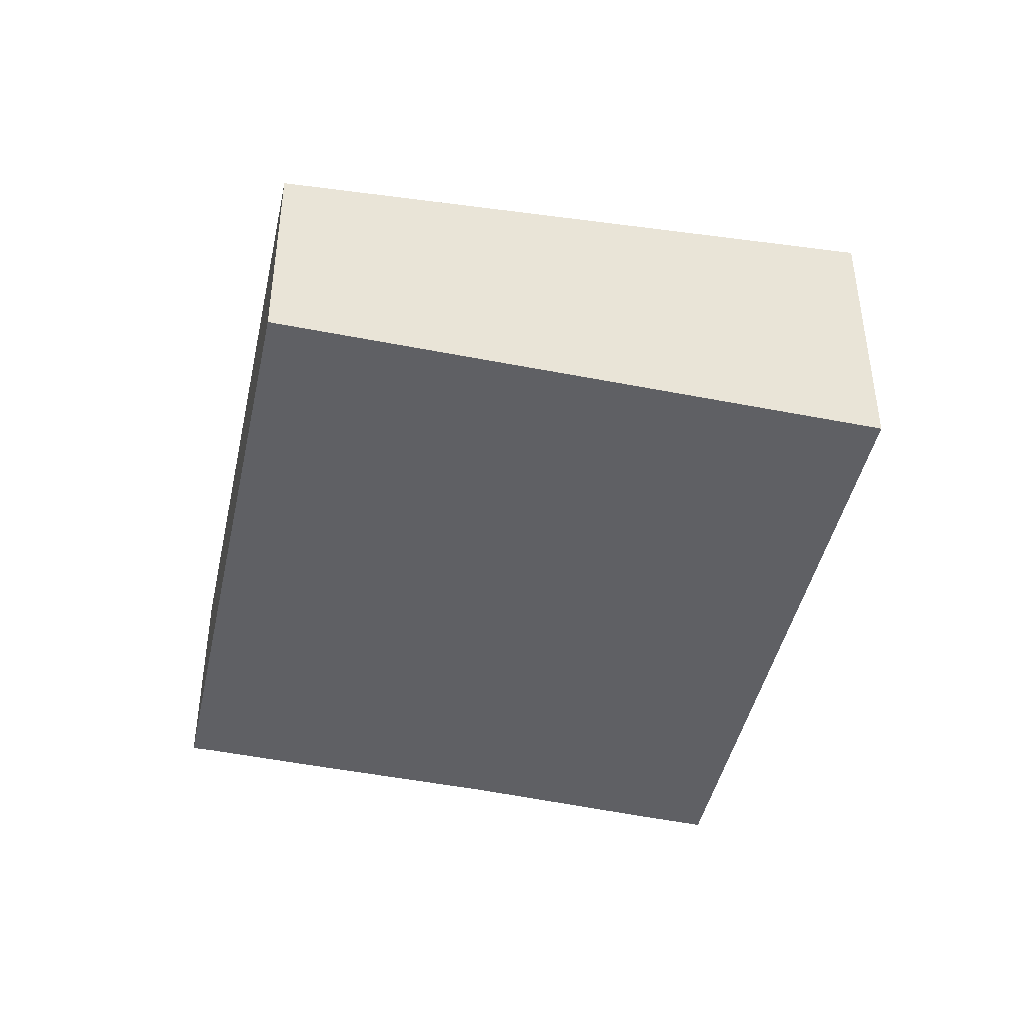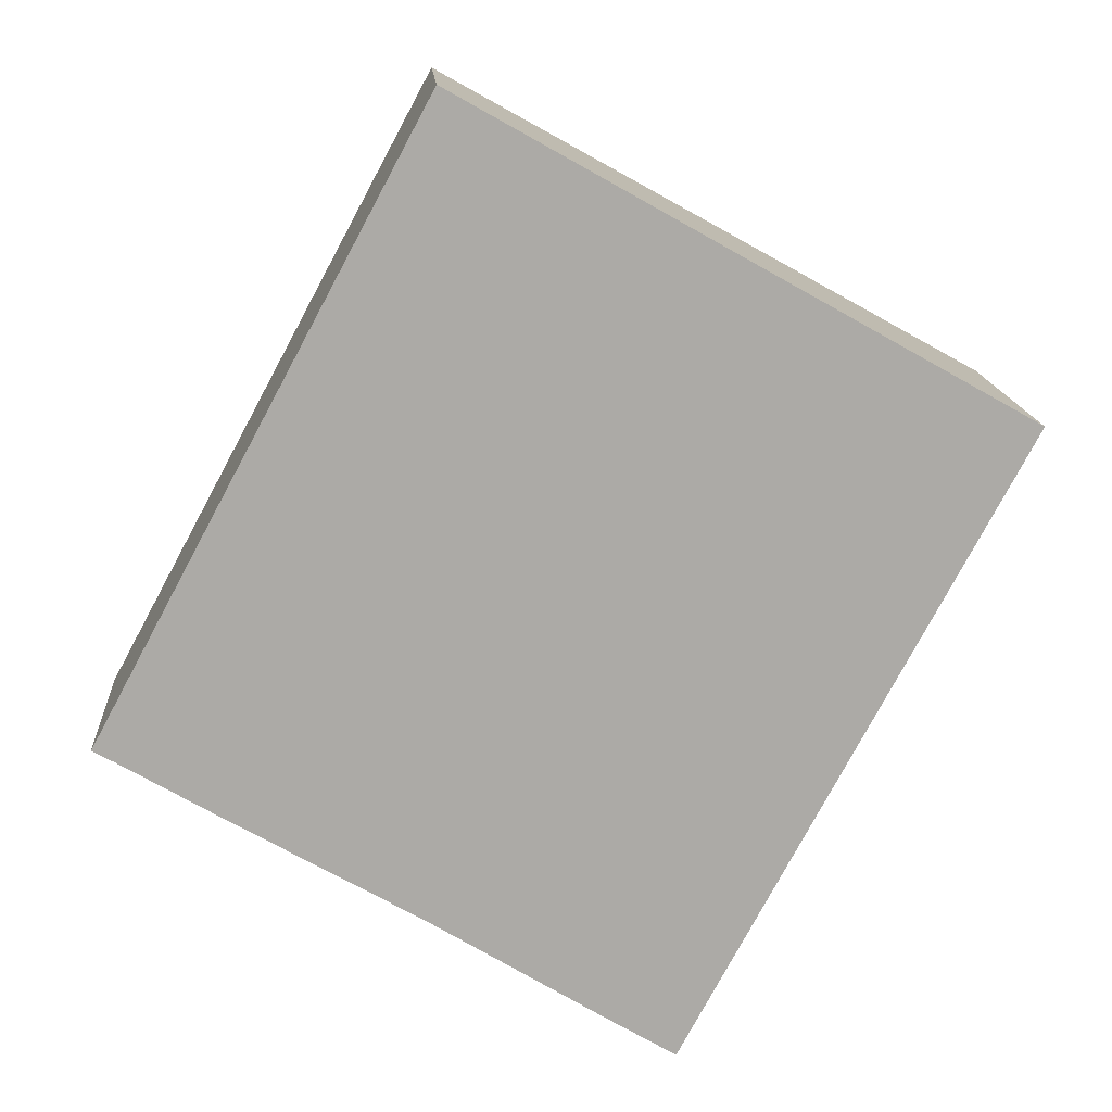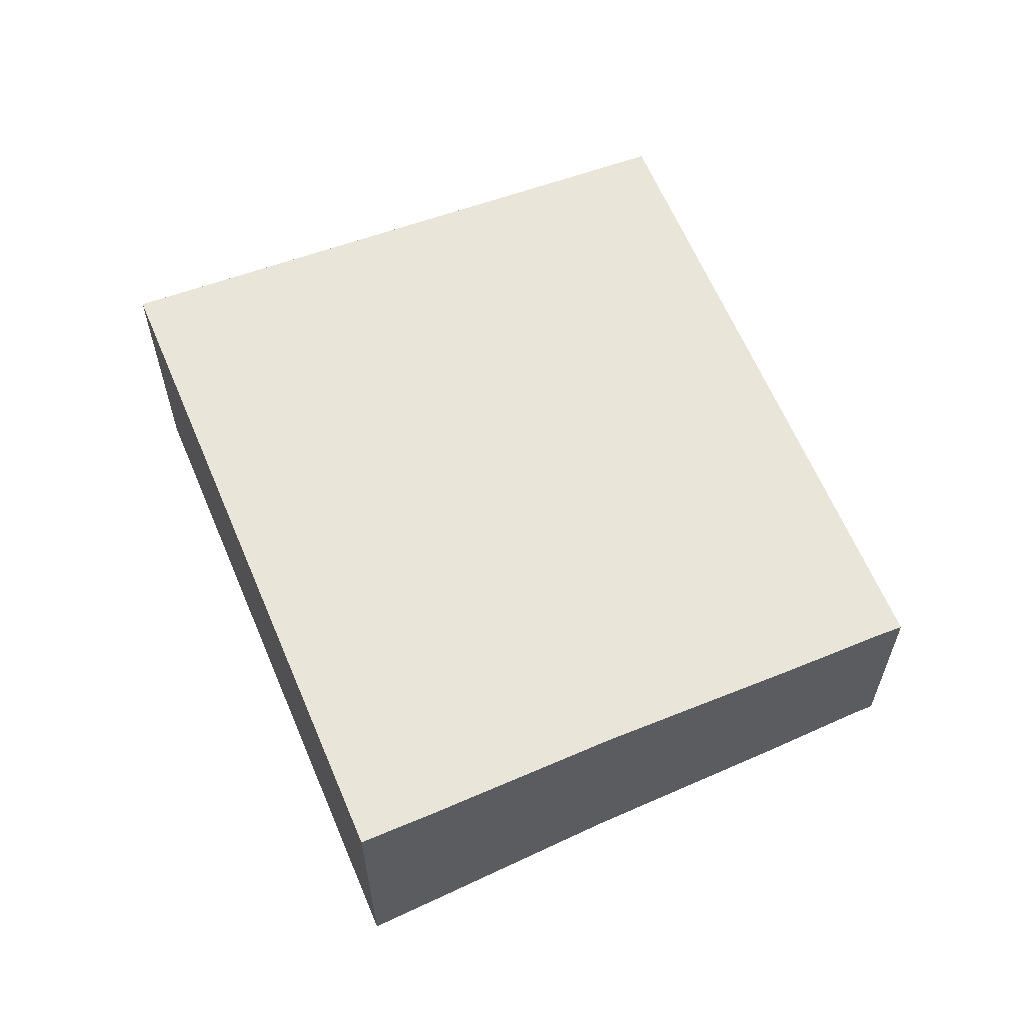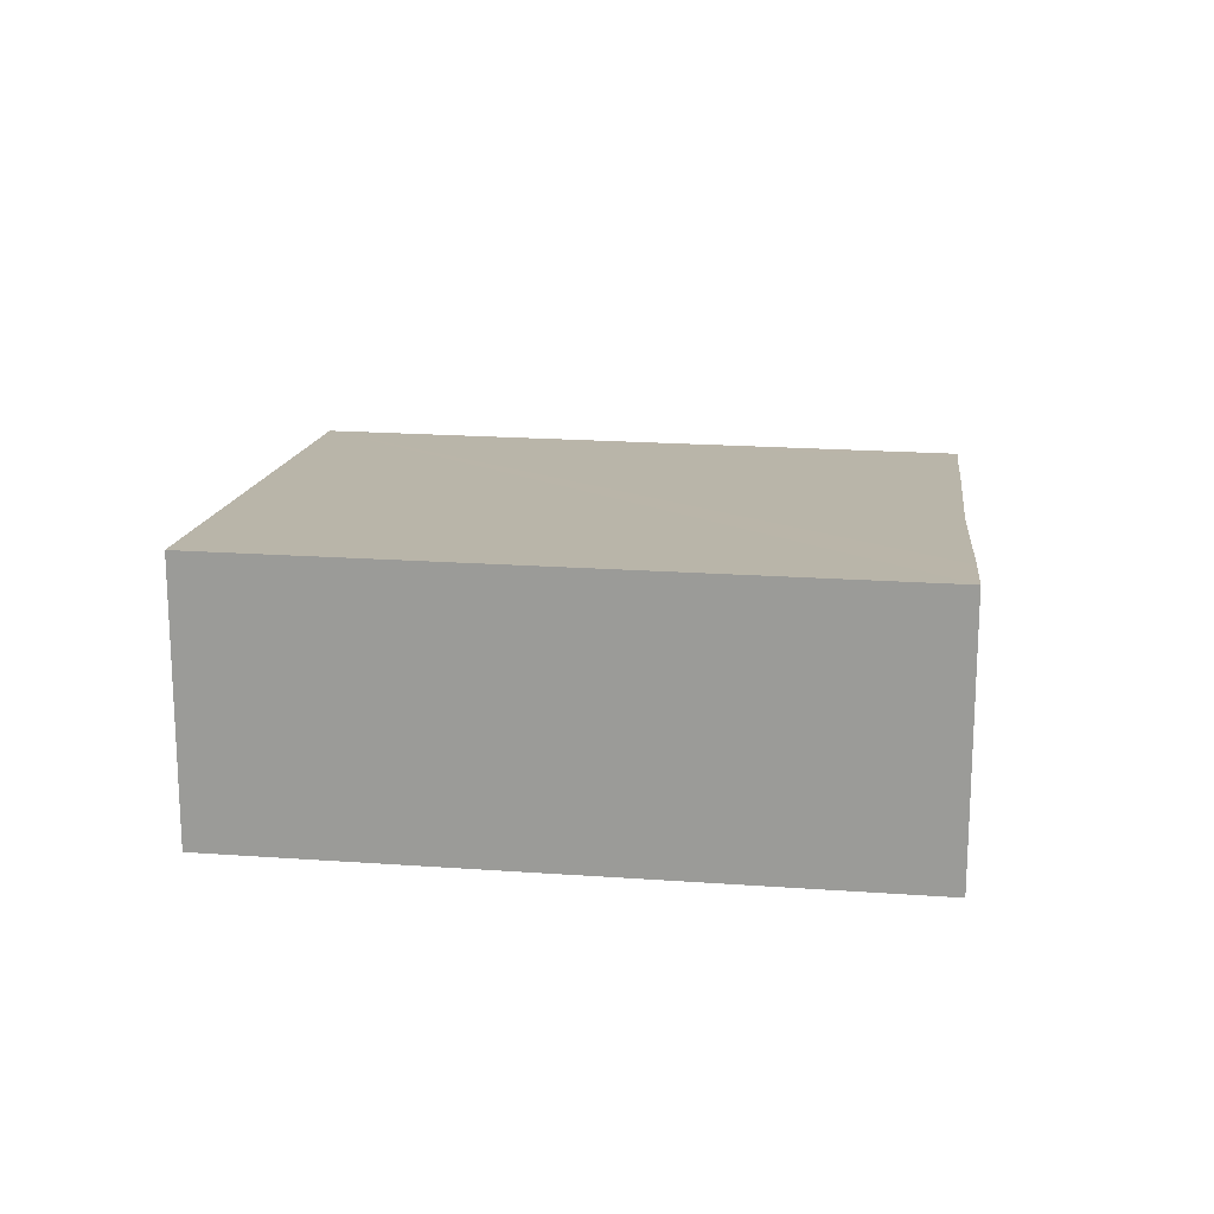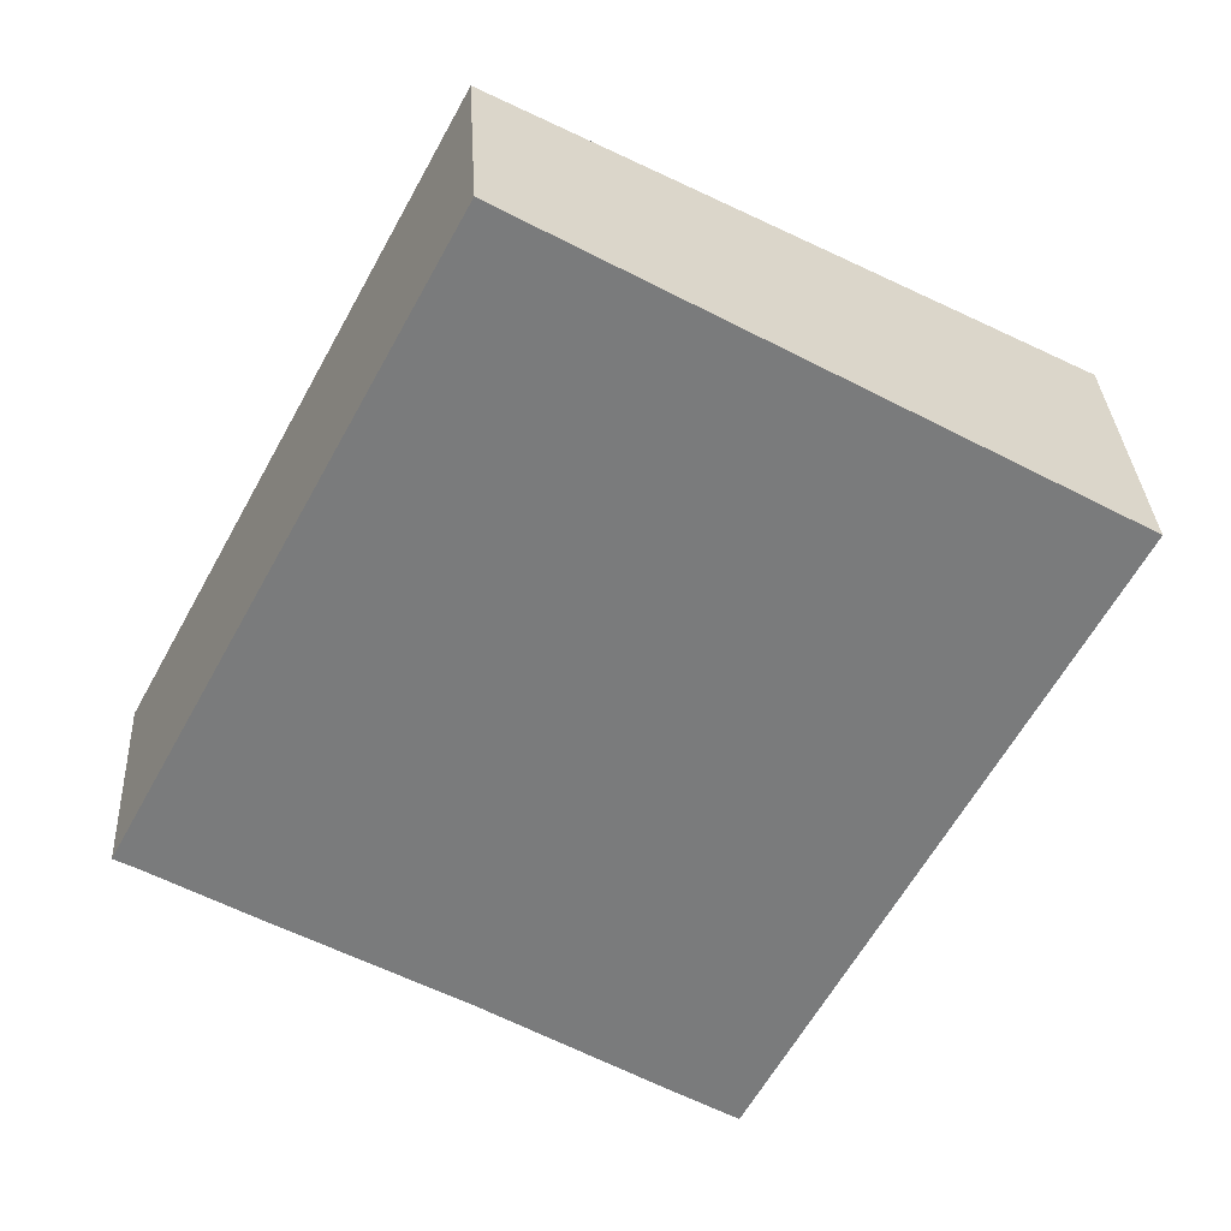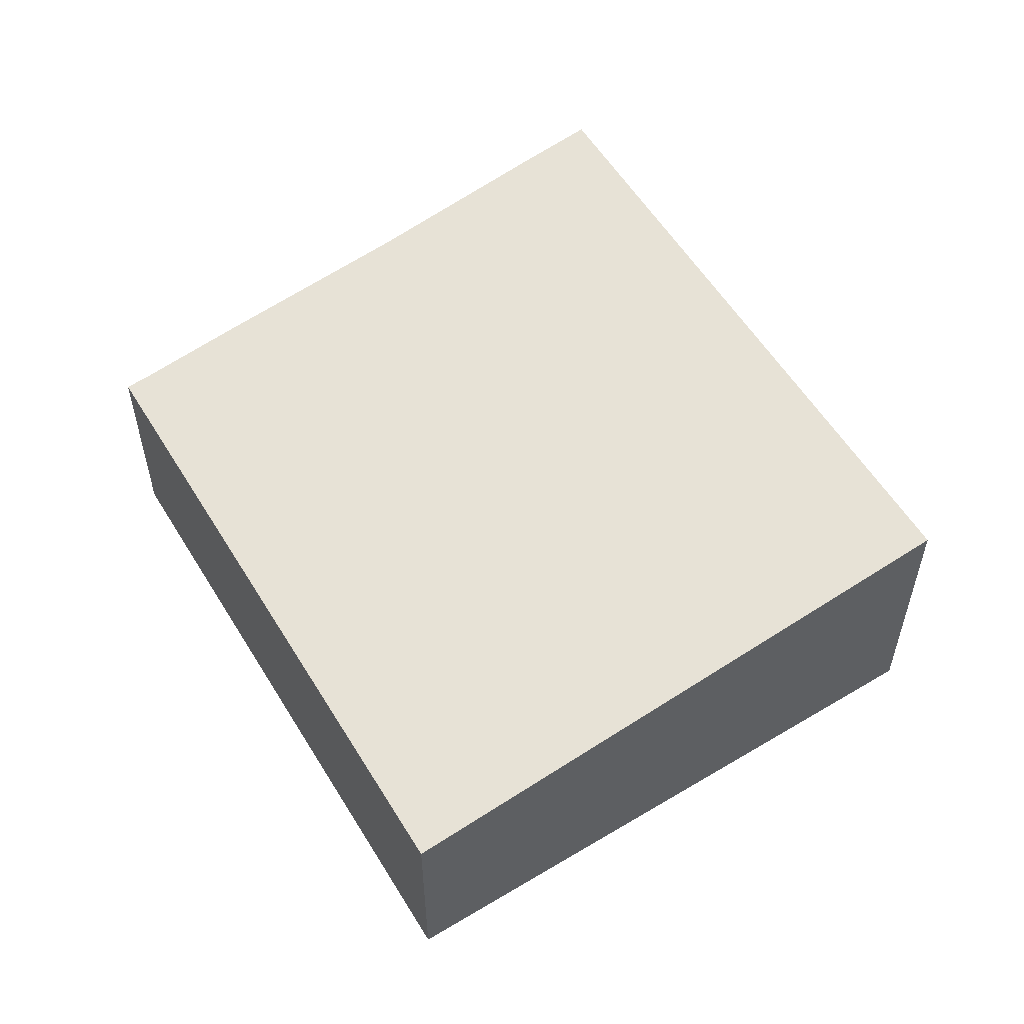
<metadata>
{"format":"obj","ext":"obj","renderer":"f3d","projection":"perspective","resolution":1024,"background":"white","views":[{"elev":-44.3,"azim":16.3,"up":"+Y"},{"elev":14.4,"azim":-3.8,"up":"+Z"},{"elev":62.3,"azim":-174.4,"up":"+Y"},{"elev":18.9,"azim":126.3,"up":"+Y"},{"elev":32.0,"azim":-3.1,"up":"+Z"},{"elev":56.5,"azim":-2.7,"up":"+Y"}]}
</metadata>
<code>
v  6.182 4.232 11.48
v  0.408 4.28 -0.22
v  0 4.235 2.593e-16
v  2.265 4.492 -1.309
v  5.811 4.893 -3.34
v  9.107 5.272 -5.353
v  10.37 5.416 -6.104
v  13.29 5.416 -0.72
v  6.714 4.292 11.19
v  16.69 5.416 5.565
v  8.471 4.49 10.2
v  11.78 4.863 8.333
v  15.96 5.334 5.978
v  10.37 3.738e-16 -6.104
v  5.811 2.045e-16 -3.34
v  9.107 3.278e-16 -5.353
v  2.265 8.015e-17 -1.309
v  0.408 1.347e-17 -0.22
v  0 0 0
v  6.182 -7.033e-16 11.48
v  6.714 -6.849e-16 11.19
v  8.471 -6.243e-16 10.2
v  11.78 -5.102e-16 8.333
v  15.96 -3.66e-16 5.978
v  16.69 -3.408e-16 5.565
v  13.29 4.409e-17 -0.72
g defaultobject
f 1 2 3
f 2 1 4
f 4 1 5
f 5 1 6
f 6 1 7
f 7 1 8
f 8 1 9
f 8 9 10
f 10 9 11
f 10 11 12
f 10 12 13
f 14 6 7
f 6 14 5
f 5 14 15
f 15 14 16
f 15 4 5
f 4 15 2
f 2 15 17
f 2 17 18
f 18 3 2
f 3 18 19
f 19 1 3
f 1 19 20
f 20 9 1
f 9 20 11
f 11 20 12
f 12 20 21
f 12 21 22
f 12 22 23
f 12 23 13
f 13 23 24
f 13 24 10
f 10 24 25
f 25 8 10
f 8 25 26
f 8 26 7
f 7 26 14
f 19 21 20
f 21 19 18
f 21 18 22
f 22 18 17
f 22 17 23
f 23 17 15
f 23 15 24
f 24 15 16
f 24 16 14
f 24 14 26
f 24 26 25

</code>
